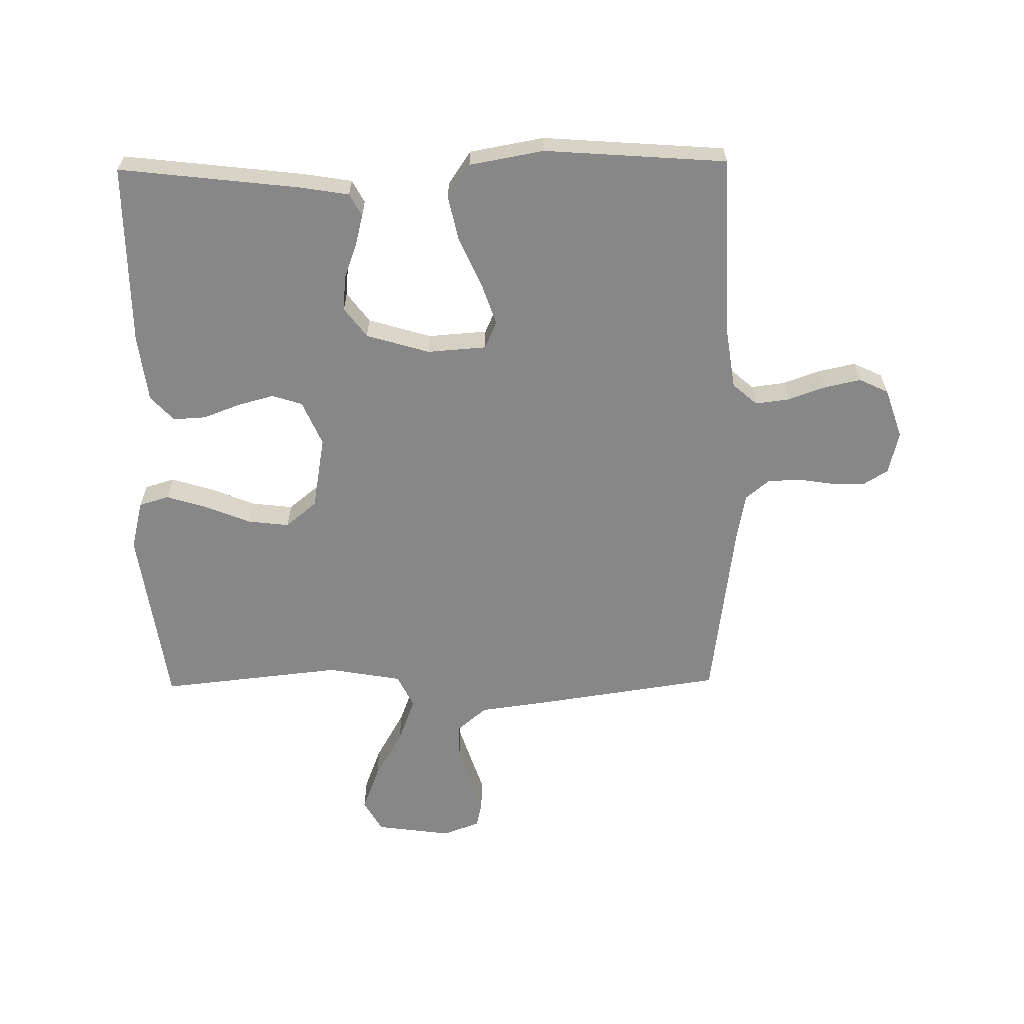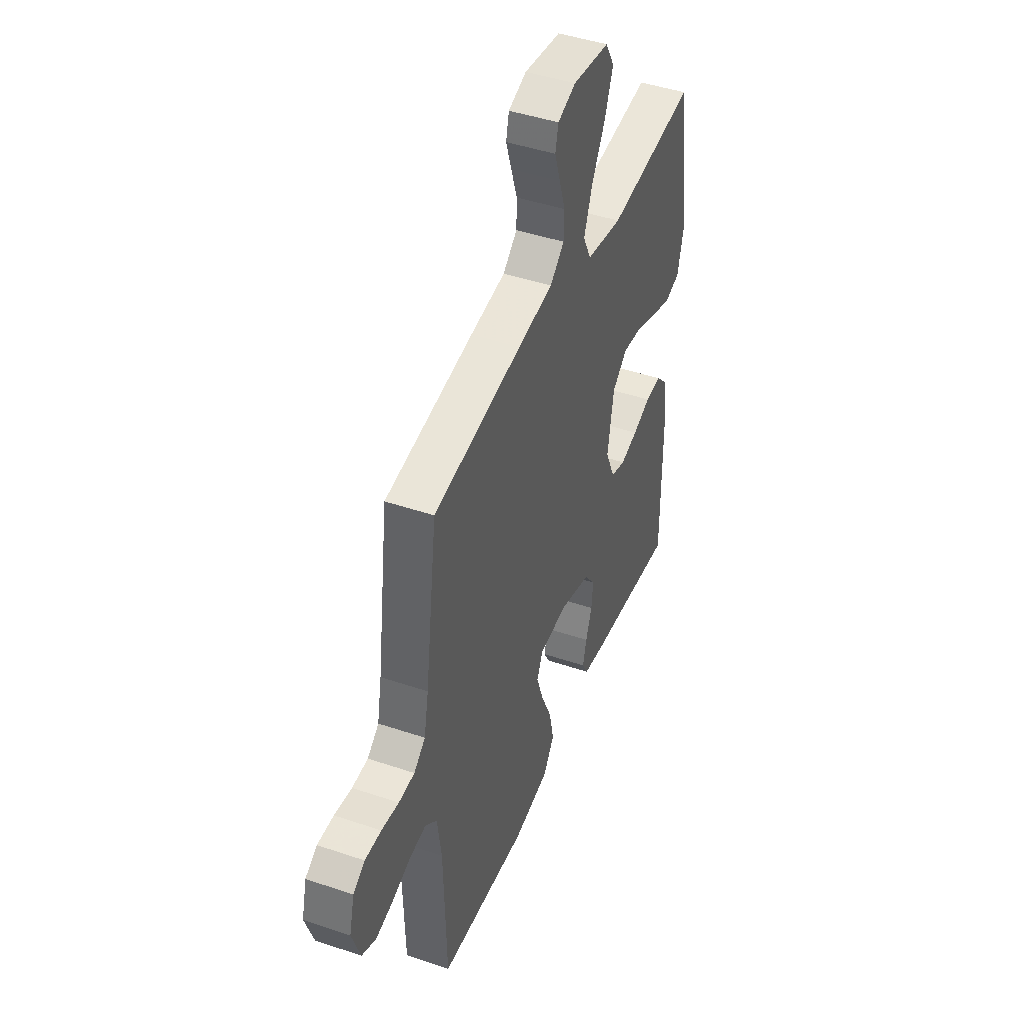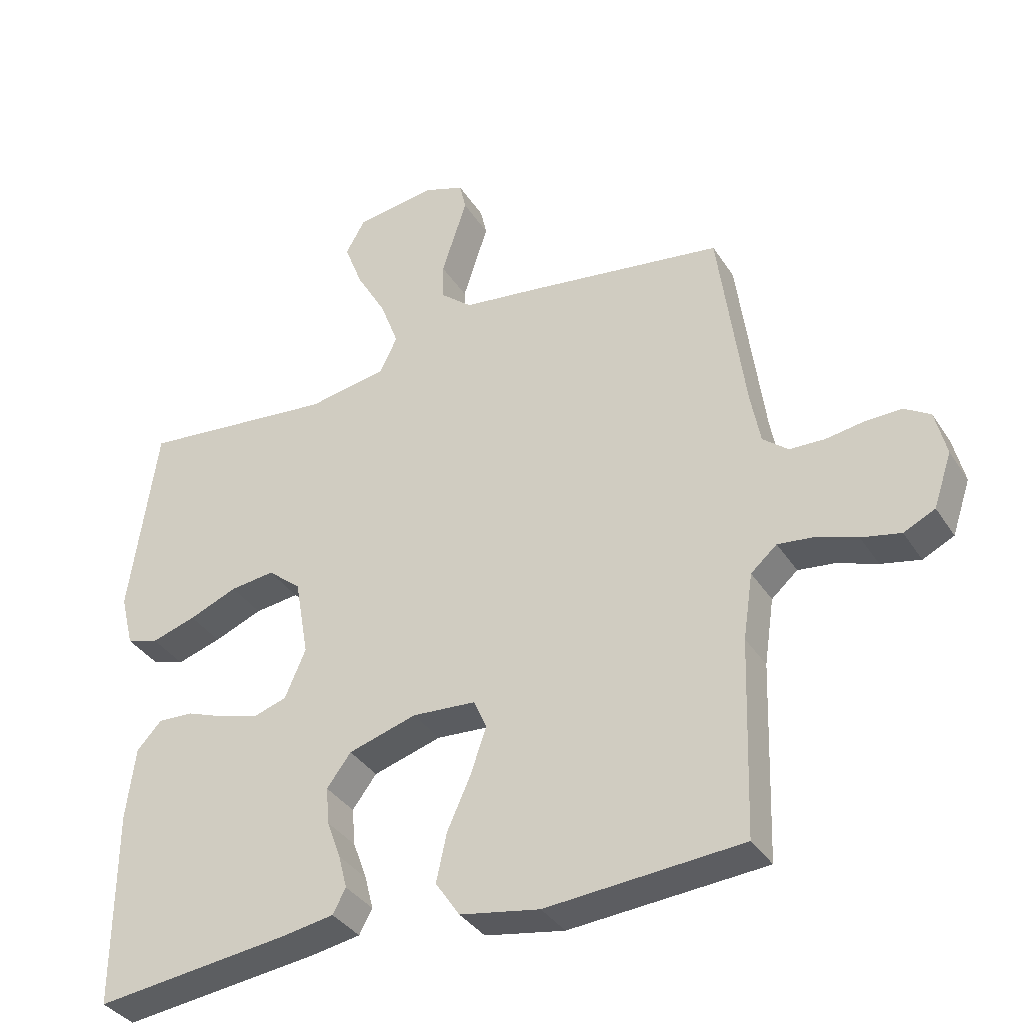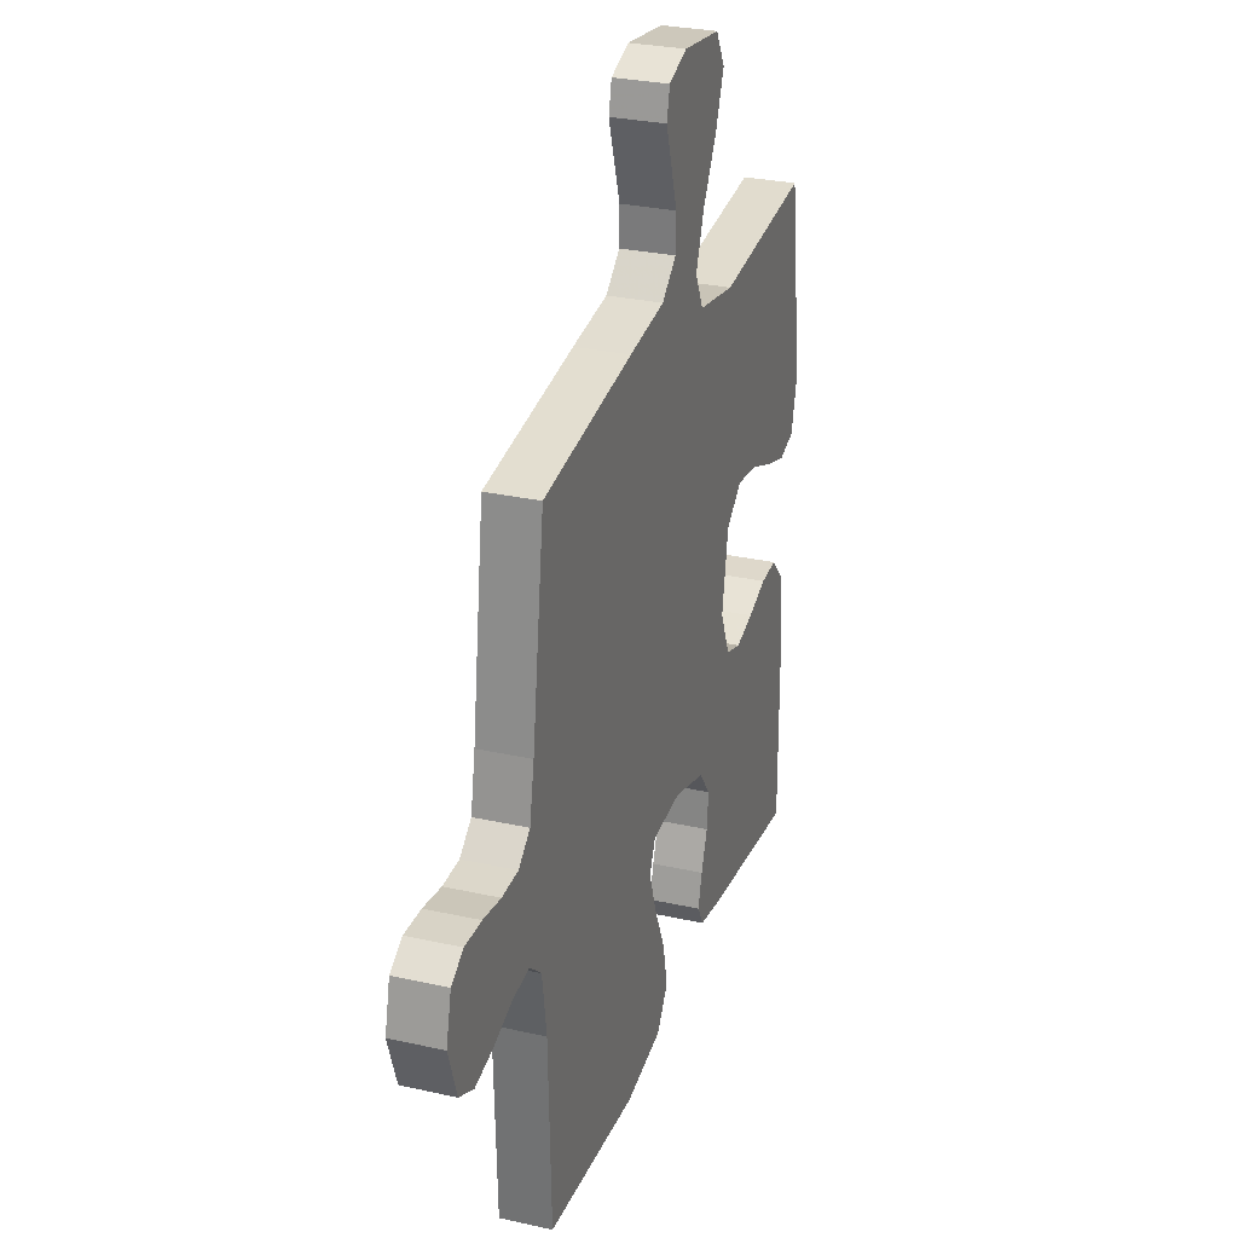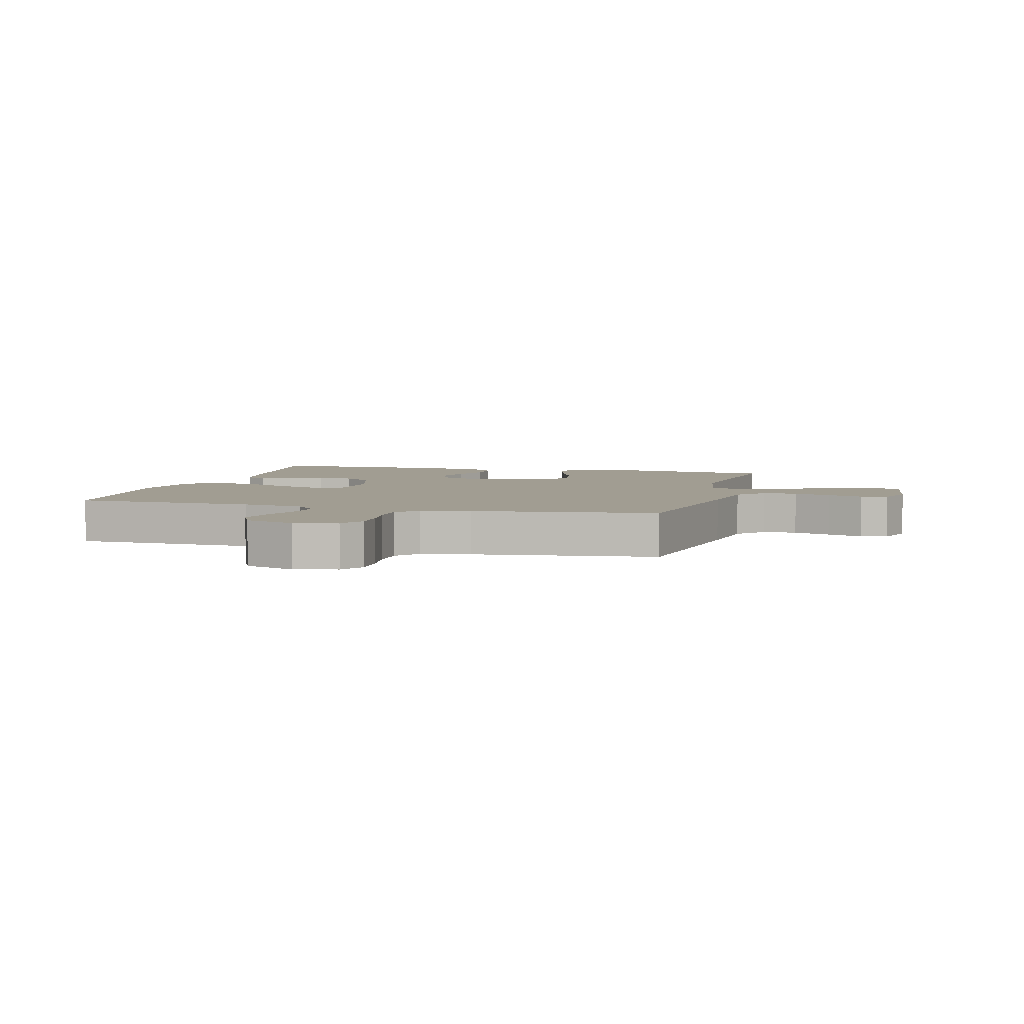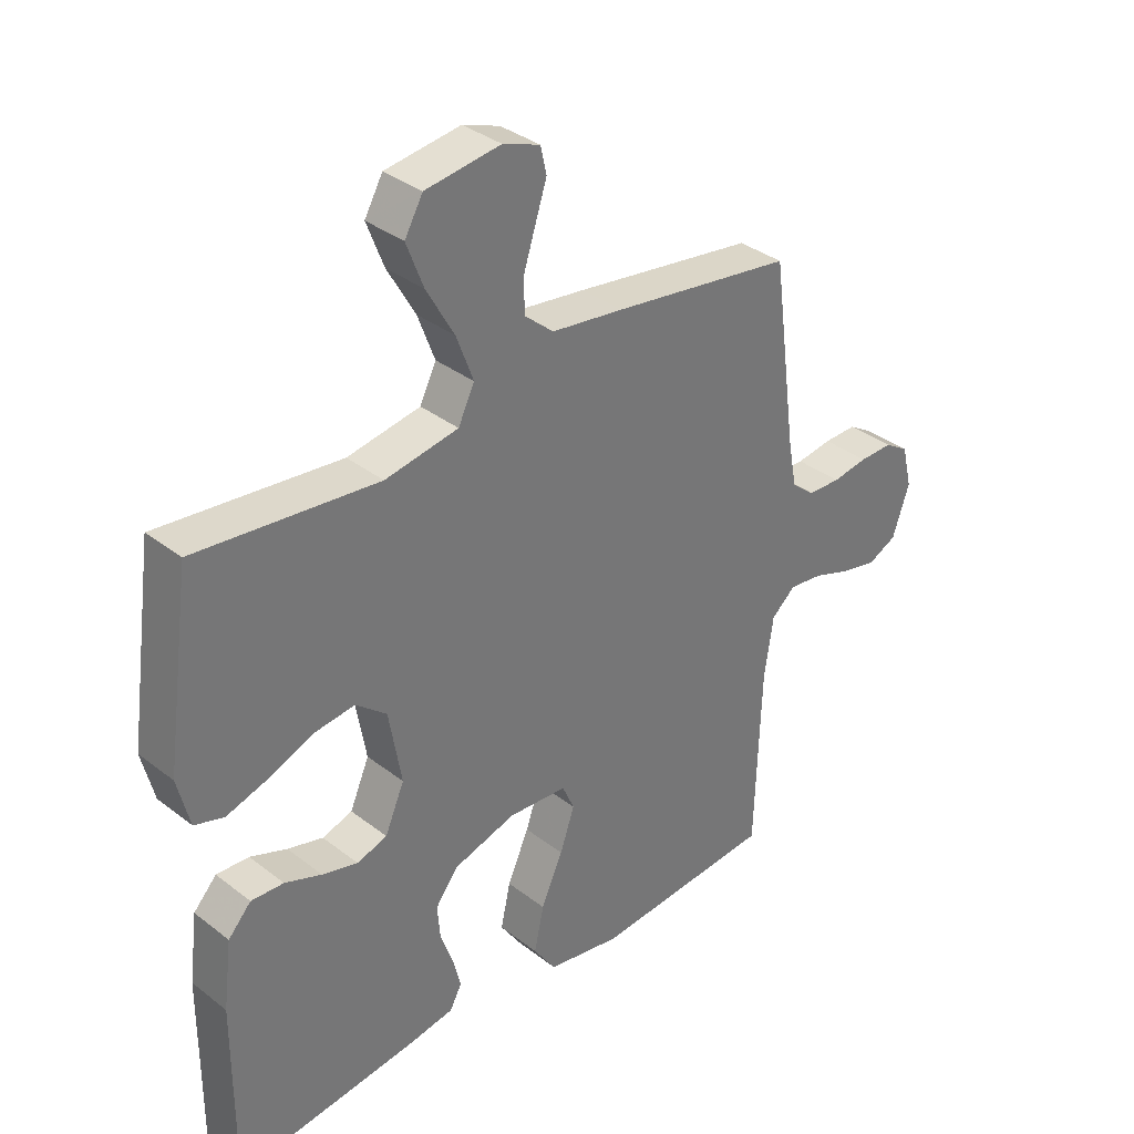
<metadata>
{"format":"obj","ext":"obj","renderer":"f3d","projection":"perspective","resolution":1024,"background":"white","views":[{"elev":-62.5,"azim":-179.2,"up":"+Y"},{"elev":44.7,"azim":-68.5,"up":"+Z"},{"elev":-36.0,"azim":-151.4,"up":"+Z"},{"elev":28.9,"azim":-71.5,"up":"+Z"},{"elev":4.8,"azim":-75.0,"up":"+Y"},{"elev":34.8,"azim":135.9,"up":"+Z"}]}
</metadata>
<code>
v 0.5 0.07 -0.5
v 0.2 0.07 -0.465
v 0.122 0.07 -0.452
v 0.102 0.07 -0.415
v 0.115 0.07 -0.364
v 0.136 0.07 -0.306
v 0.141 0.07 -0.249
v 0.104 0.07 -0.2
v 0 0.07 -0.169
v -0.097 0.07 -0.176
v -0.117 0.07 -0.221
v -0.093 0.07 -0.291
v -0.057 0.07 -0.371
v -0.041 0.07 -0.445
v -0.078 0.07 -0.5
v -0.2 0.07 -0.522
v -0.5 0.07 -0.5
v -0.51 0.07 -0.2
v -0.525 0.07 -0.099
v -0.565 0.07 -0.064
v -0.621 0.07 -0.071
v -0.683 0.07 -0.093
v -0.743 0.07 -0.106
v -0.791 0.07 -0.083
v -0.819 0.07 0
v -0.802 0.07 0.07
v -0.762 0.07 0.095
v -0.707 0.07 0.094
v -0.648 0.07 0.085
v -0.594 0.07 0.087
v -0.555 0.07 0.119
v -0.54 0.07 0.2
v -0.5 0.07 0.5
v -0.2 0.07 0.544
v -0.081 0.07 0.56
v -0.033 0.07 0.601
v -0.032 0.07 0.657
v -0.052 0.07 0.719
v -0.071 0.07 0.777
v -0.061 0.07 0.821
v 0 0.07 0.843
v 0.124 0.07 0.826
v 0.154 0.07 0.773
v 0.126 0.07 0.7
v 0.08 0.07 0.619
v 0.052 0.07 0.544
v 0.079 0.07 0.489
v 0.2 0.07 0.468
v 0.5 0.07 0.5
v 0.542 0.07 0.2
v 0.522 0.07 0.119
v 0.473 0.07 0.104
v 0.405 0.07 0.125
v 0.331 0.07 0.155
v 0.263 0.07 0.163
v 0.212 0.07 0.121
v 0.191 0.07 0
v 0.223 0.07 -0.074
v 0.273 0.07 -0.09
v 0.332 0.07 -0.074
v 0.393 0.07 -0.051
v 0.447 0.07 -0.048
v 0.485 0.07 -0.089
v 0.499 0.07 -0.2
v 0.5 0 -0.5
v 0.2 0 -0.465
v 0.122 0 -0.452
v 0.102 0 -0.415
v 0.115 0 -0.364
v 0.136 0 -0.306
v 0.141 0 -0.249
v 0.104 0 -0.2
v 0 0 -0.169
v -0.097 0 -0.176
v -0.117 0 -0.221
v -0.093 0 -0.291
v -0.057 0 -0.371
v -0.041 0 -0.445
v -0.078 0 -0.5
v -0.2 0 -0.522
v -0.5 0 -0.5
v -0.51 0 -0.2
v -0.525 0 -0.099
v -0.565 0 -0.064
v -0.621 0 -0.071
v -0.683 0 -0.093
v -0.743 0 -0.106
v -0.791 0 -0.083
v -0.819 0 0
v -0.802 0 0.07
v -0.762 0 0.095
v -0.707 0 0.094
v -0.648 0 0.085
v -0.594 0 0.087
v -0.555 0 0.119
v -0.54 0 0.2
v -0.5 0 0.5
v -0.2 0 0.544
v -0.081 0 0.56
v -0.033 0 0.601
v -0.032 0 0.657
v -0.052 0 0.719
v -0.071 0 0.777
v -0.061 0 0.821
v 0 0 0.843
v 0.124 0 0.826
v 0.154 0 0.773
v 0.126 0 0.7
v 0.08 0 0.619
v 0.052 0 0.544
v 0.079 0 0.489
v 0.2 0 0.468
v 0.5 0 0.5
v 0.542 0 0.2
v 0.522 0 0.119
v 0.473 0 0.104
v 0.405 0 0.125
v 0.331 0 0.155
v 0.263 0 0.163
v 0.212 0 0.121
v 0.191 0 0
v 0.223 0 -0.074
v 0.273 0 -0.09
v 0.332 0 -0.074
v 0.393 0 -0.051
v 0.447 0 -0.048
v 0.485 0 -0.089
v 0.499 0 -0.2
f 60 61 62 63
f 59 60 63 64
f 58 59 64 1
f 51 52 53 54
f 49 50 51 54
f 48 49 54 55
f 47 48 55 56
f 42 43 44 45
f 42 45 46
f 41 42 46
f 38 39 40 41
f 37 38 41 46
f 36 37 46 47
f 32 33 34 35
f 31 32 35
f 31 35 36 47
f 26 27 28 29
f 26 29 30
f 25 26 30
f 24 25 30
f 21 22 23 24
f 20 21 24 30
f 19 20 30 31
f 15 16 17 18
f 12 13 14 15
f 11 12 15 18
f 10 11 18 19
f 3 4 5 6
f 1 2 3 6
f 58 1 6 7
f 57 58 7 8
f 56 57 8 9
f 19 31 47 56
f 9 10 19 56
f 127 126 125 124
f 128 127 124 123
f 65 128 123 122
f 118 117 116 115
f 118 115 114 113
f 119 118 113 112
f 120 119 112 111
f 109 108 107 106
f 110 109 106
f 110 106 105
f 105 104 103 102
f 110 105 102 101
f 111 110 101 100
f 99 98 97 96
f 99 96 95
f 111 100 99 95
f 93 92 91 90
f 94 93 90
f 94 90 89
f 94 89 88
f 88 87 86 85
f 94 88 85 84
f 95 94 84 83
f 82 81 80 79
f 79 78 77 76
f 82 79 76 75
f 83 82 75 74
f 70 69 68 67
f 70 67 66 65
f 71 70 65 122
f 72 71 122 121
f 73 72 121 120
f 120 111 95 83
f 120 83 74 73
f 1 65 66 2
f 2 66 67 3
f 3 67 68 4
f 4 68 69 5
f 5 69 70 6
f 6 70 71 7
f 7 71 72 8
f 8 72 73 9
f 9 73 74 10
f 10 74 75 11
f 11 75 76 12
f 12 76 77 13
f 13 77 78 14
f 14 78 79 15
f 15 79 80 16
f 16 80 81 17
f 17 81 82 18
f 18 82 83 19
f 19 83 84 20
f 20 84 85 21
f 21 85 86 22
f 22 86 87 23
f 23 87 88 24
f 24 88 89 25
f 25 89 90 26
f 26 90 91 27
f 27 91 92 28
f 28 92 93 29
f 29 93 94 30
f 30 94 95 31
f 31 95 96 32
f 32 96 97 33
f 33 97 98 34
f 34 98 99 35
f 35 99 100 36
f 36 100 101 37
f 37 101 102 38
f 38 102 103 39
f 39 103 104 40
f 40 104 105 41
f 41 105 106 42
f 42 106 107 43
f 43 107 108 44
f 44 108 109 45
f 45 109 110 46
f 46 110 111 47
f 47 111 112 48
f 48 112 113 49
f 49 113 114 50
f 50 114 115 51
f 51 115 116 52
f 52 116 117 53
f 53 117 118 54
f 54 118 119 55
f 55 119 120 56
f 56 120 121 57
f 57 121 122 58
f 58 122 123 59
f 59 123 124 60
f 60 124 125 61
f 61 125 126 62
f 62 126 127 63
f 63 127 128 64
f 64 128 65 1

</code>
